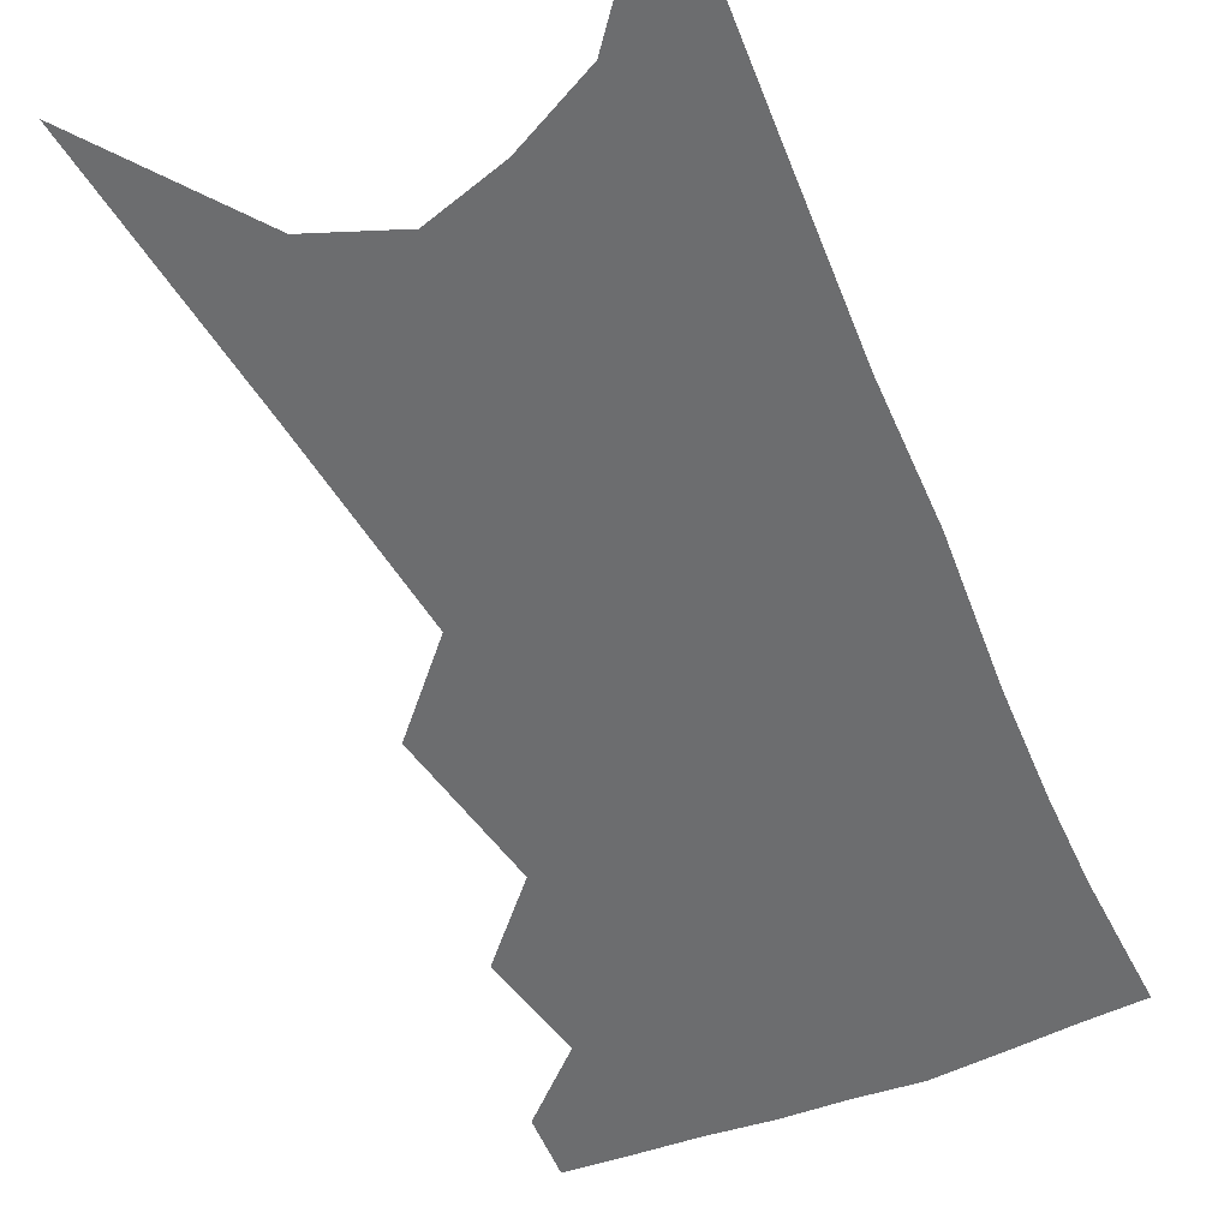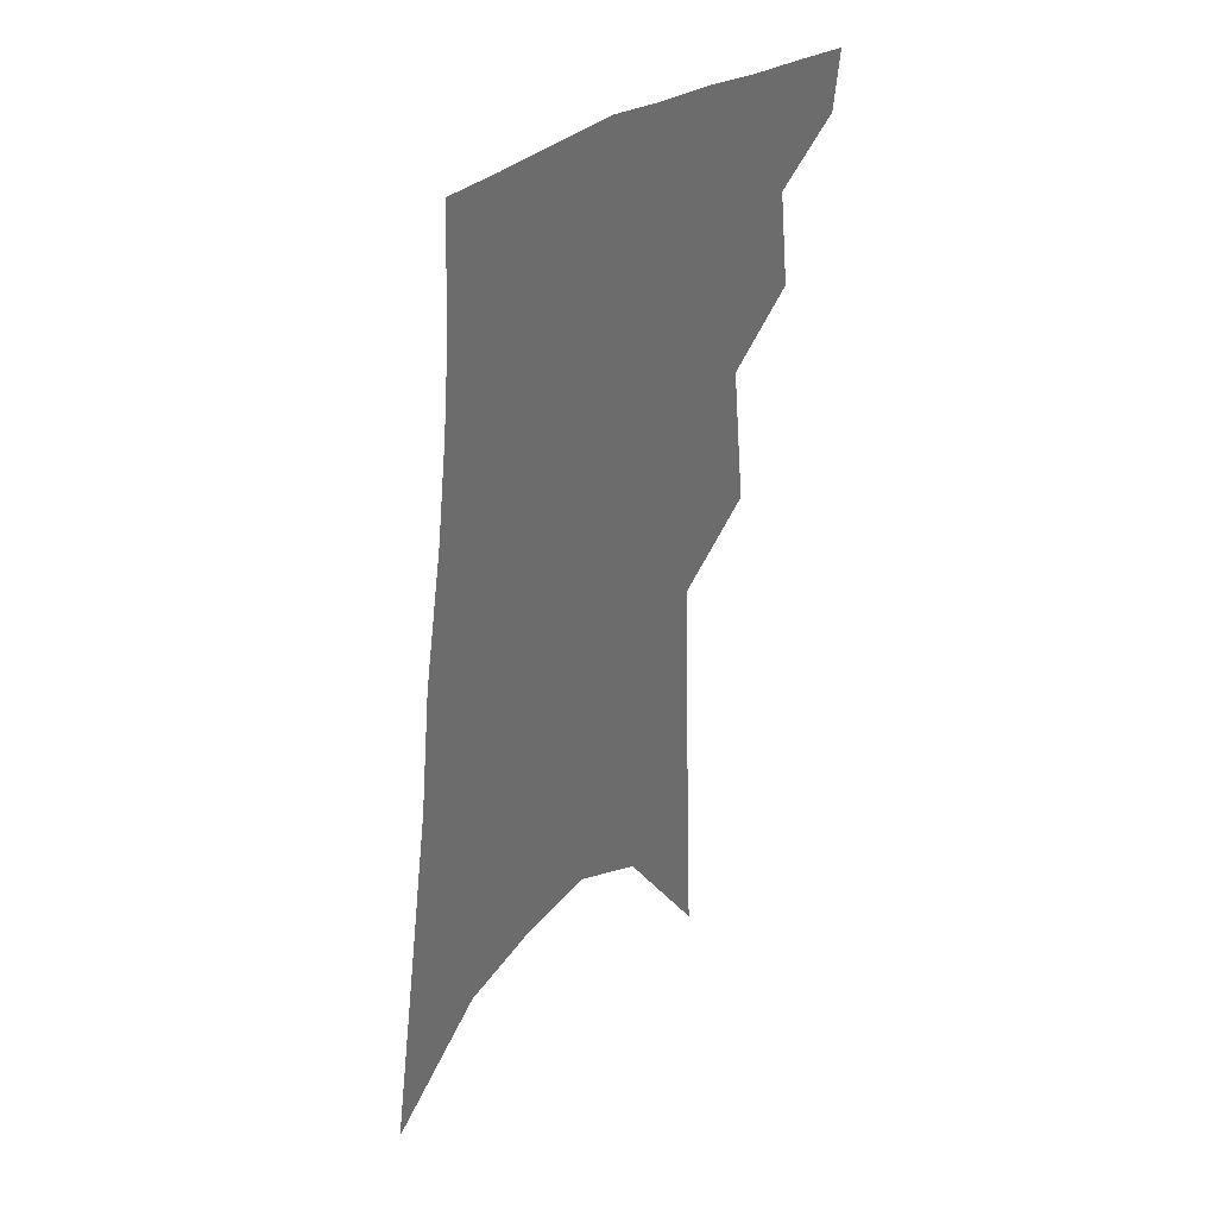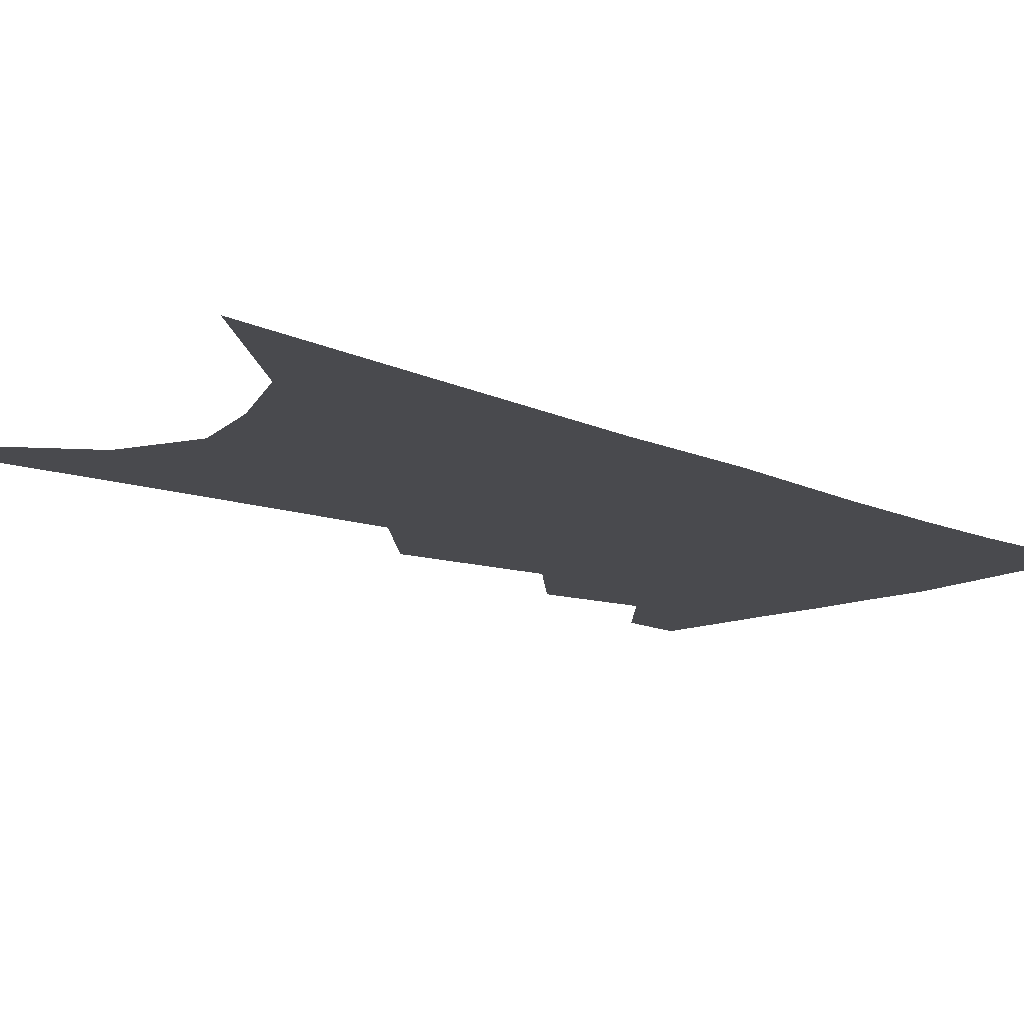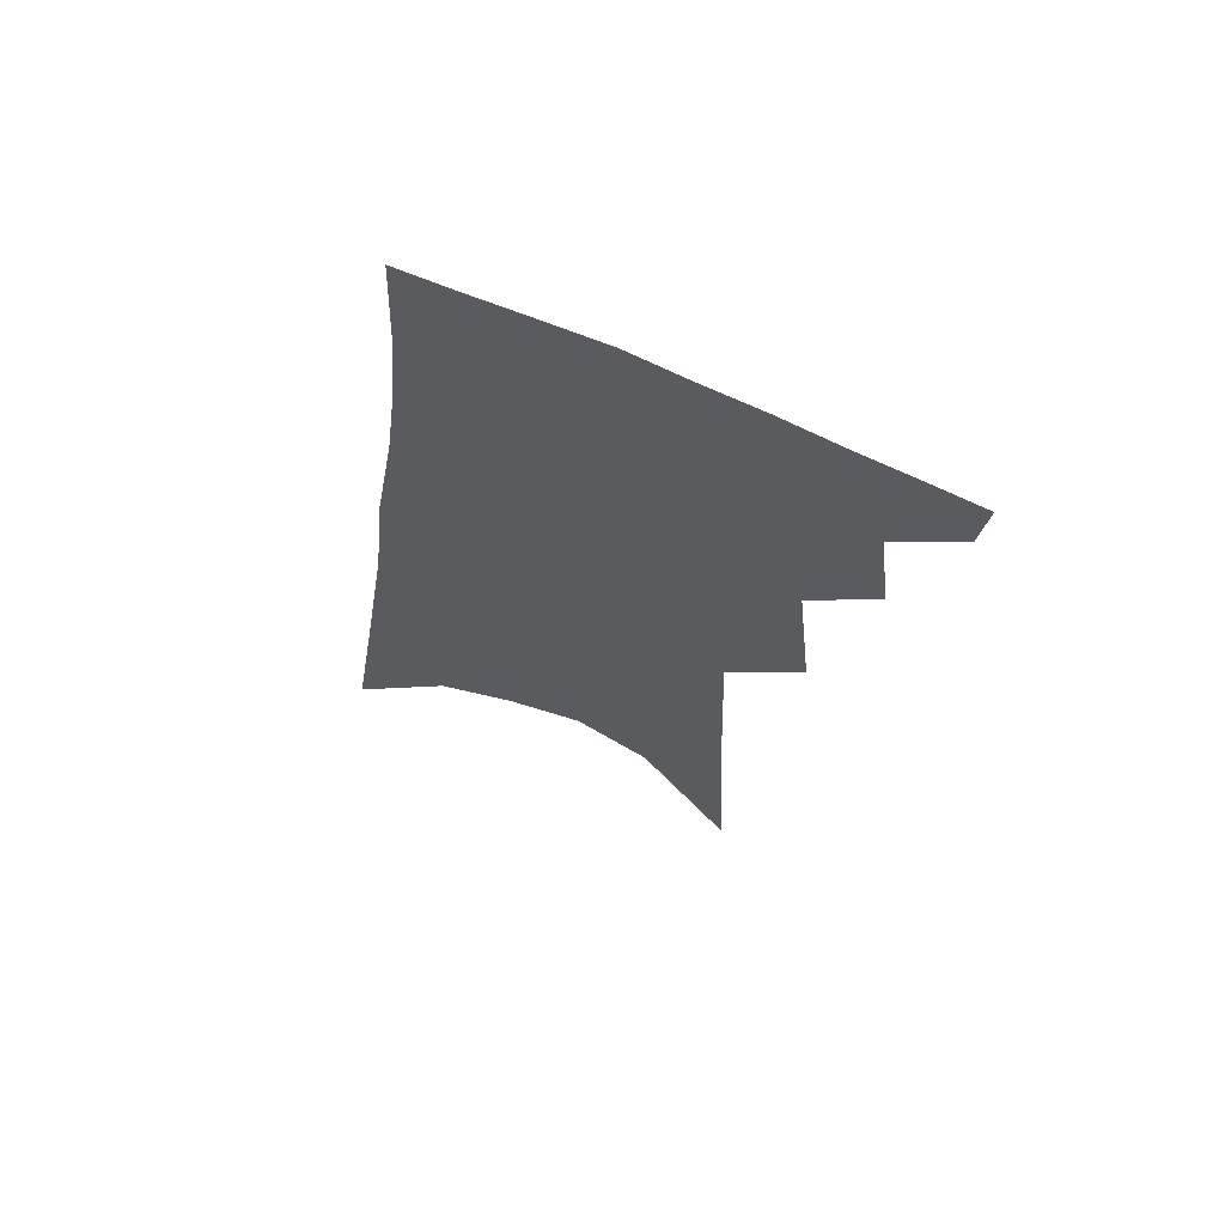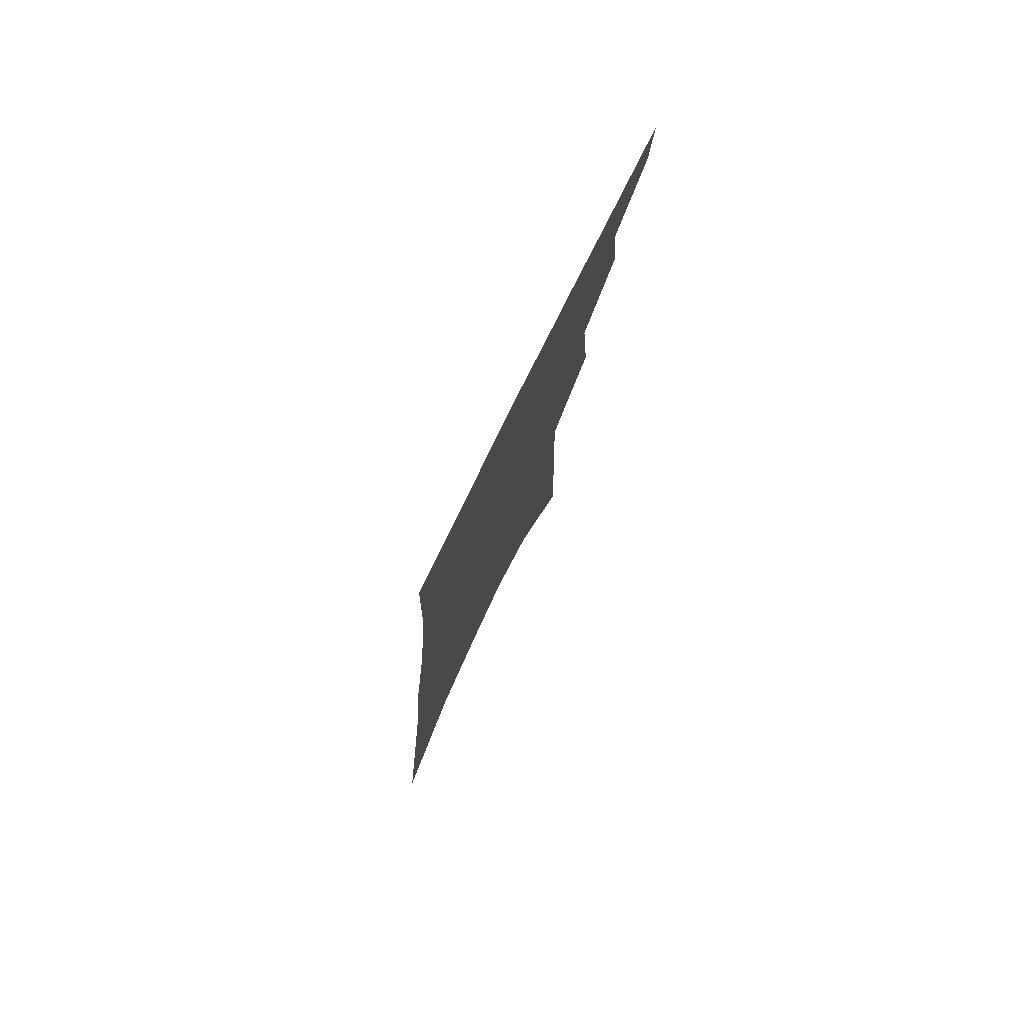
<metadata>
{"format":"obj","ext":"obj","renderer":"f3d","projection":"perspective","resolution":1024,"background":"white","views":[{"elev":-53.9,"azim":29.0,"up":"+Z"},{"elev":39.3,"azim":132.8,"up":"+Y"},{"elev":-13.4,"azim":50.6,"up":"+Z"},{"elev":67.3,"azim":-158.4,"up":"+Y"},{"elev":79.6,"azim":115.7,"up":"+Y"}]}
</metadata>
<code>
v 590.9 284.5 0
v 590.8 285 0
v 591.3 283.3 0
v 591.4 284.1 0
v 591.4 284.6 0
v 591.3 285.1 0
v 591.7 281.5 0
v 591.9 282.8 0
v 591.9 283.6 0
v 591.9 284.2 0
v 591.9 284.7 0
v 591.8 285.2 0
v 592.2 277.3 0
v 592.3 279.4 0
v 592.4 281 0
v 592.4 282 0
v 592.4 283 0
v 592.4 283.7 0
v 592.4 284.3 0
v 592.3 284.8 0
v 592.2 285.3 0
v 593 278.4 0
v 592.9 280.1 0
v 592.9 281.3 0
v 592.9 282.3 0
v 592.9 283.2 0
v 592.9 283.8 0
v 592.9 284.3 0
v 592.8 284.8 0
v 592.7 285.3 0
v 593.6 278.7 0
v 593.5 280.1 0
v 593.4 281.5 0
v 593.4 282.5 0
v 593.4 283.3 0
v 593.4 283.9 0
v 593.4 284.4 0
v 593.3 284.9 0
v 593.2 285.4 0
v 594.2 278.6 0
v 594 280.2 0
v 593.9 281.5 0
v 593.9 282.5 0
v 593.9 283.3 0
v 593.8 283.9 0
v 593.8 284.4 0
v 593.8 284.9 0
v 593.7 285.4 0
v 594.8 278.3 0
v 594.6 280 0
v 594.5 281.3 0
v 594.4 282.2 0
v 594.3 283.1 0
v 594.3 283.9 0
v 594.3 284.5 0
v 594.3 284.9 0
v 594.2 285.4 0
v 595.7 277.4 0
v 595.4 279.2 0
v 595.2 280.6 0
v 595.1 281.7 0
v 594.9 282.9 0
v 594.8 283.7 0
v 594.8 284.4 0
v 594.7 285 0
v 594.7 285.4 0
v 721 391 0
f 4 5 1
f 1 5 2
f 5 6 2
f 8 9 3
f 3 9 4
f 9 10 4
f 4 10 5
f 10 11 5
f 5 11 6
f 11 12 6
f 15 16 7
f 7 16 8
f 16 17 8
f 8 17 9
f 17 18 9
f 9 18 10
f 18 19 10
f 10 19 11
f 19 20 11
f 11 20 12
f 20 21 12
f 13 22 14
f 22 23 14
f 14 23 15
f 23 24 15
f 15 24 16
f 24 25 16
f 16 25 17
f 25 26 17
f 17 26 18
f 26 27 18
f 18 27 19
f 27 28 19
f 19 28 20
f 28 29 20
f 20 29 21
f 29 30 21
f 22 31 23
f 31 32 23
f 23 32 24
f 32 33 24
f 24 33 25
f 33 34 25
f 25 34 26
f 34 35 26
f 26 35 27
f 35 36 27
f 27 36 28
f 36 37 28
f 28 37 29
f 37 38 29
f 29 38 30
f 38 39 30
f 31 40 32
f 40 41 32
f 32 41 33
f 41 42 33
f 33 42 34
f 42 43 34
f 34 43 35
f 43 44 35
f 35 44 36
f 44 45 36
f 36 45 37
f 45 46 37
f 37 46 38
f 46 47 38
f 38 47 39
f 47 48 39
f 40 49 41
f 49 50 41
f 41 50 42
f 50 51 42
f 42 51 43
f 51 52 43
f 43 52 44
f 52 53 44
f 44 53 45
f 53 54 45
f 45 54 46
f 54 55 46
f 46 55 47
f 55 56 47
f 47 56 48
f 56 57 48
f 49 58 50
f 58 59 50
f 50 59 51
f 59 60 51
f 51 60 52
f 60 61 52
f 52 61 53
f 61 62 53
f 53 62 54
f 62 63 54
f 54 63 55
f 63 64 55
f 55 64 56
f 64 65 56
f 56 65 57
f 65 66 57

</code>
